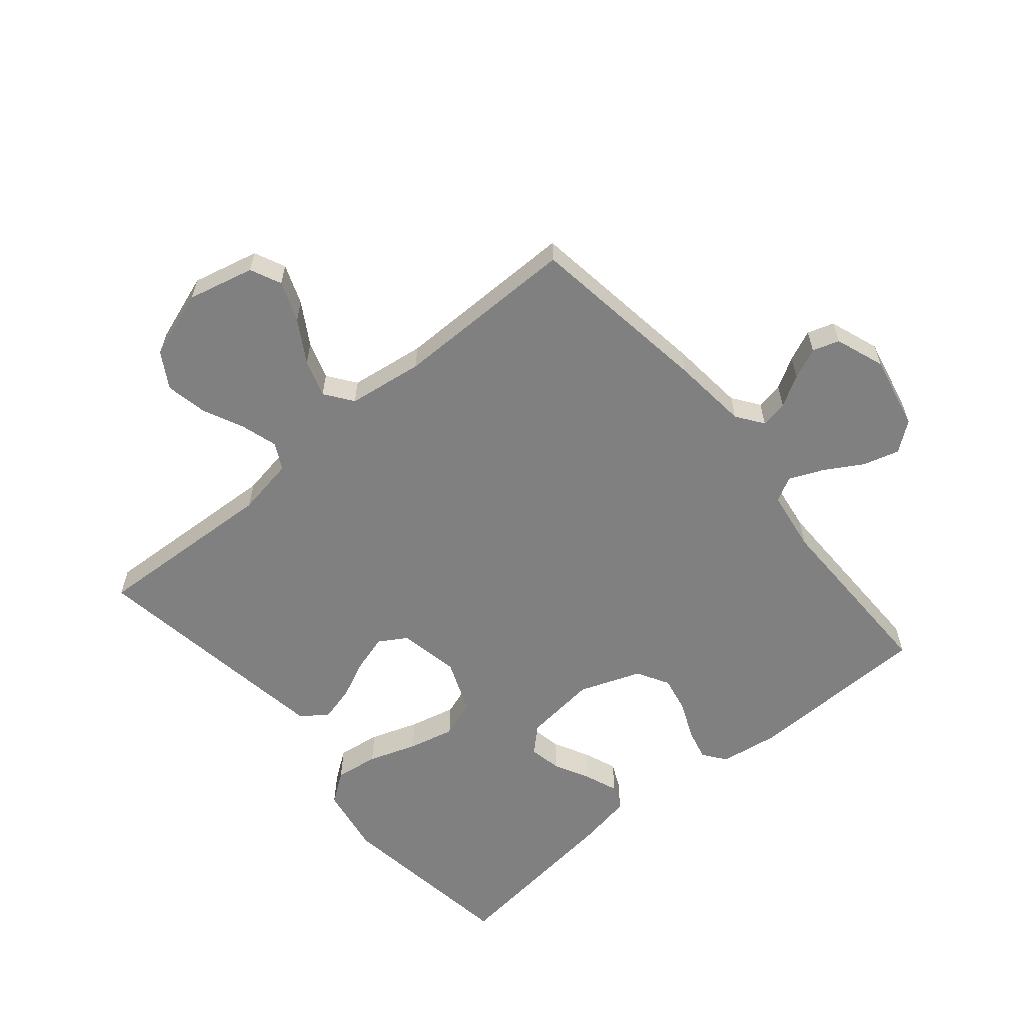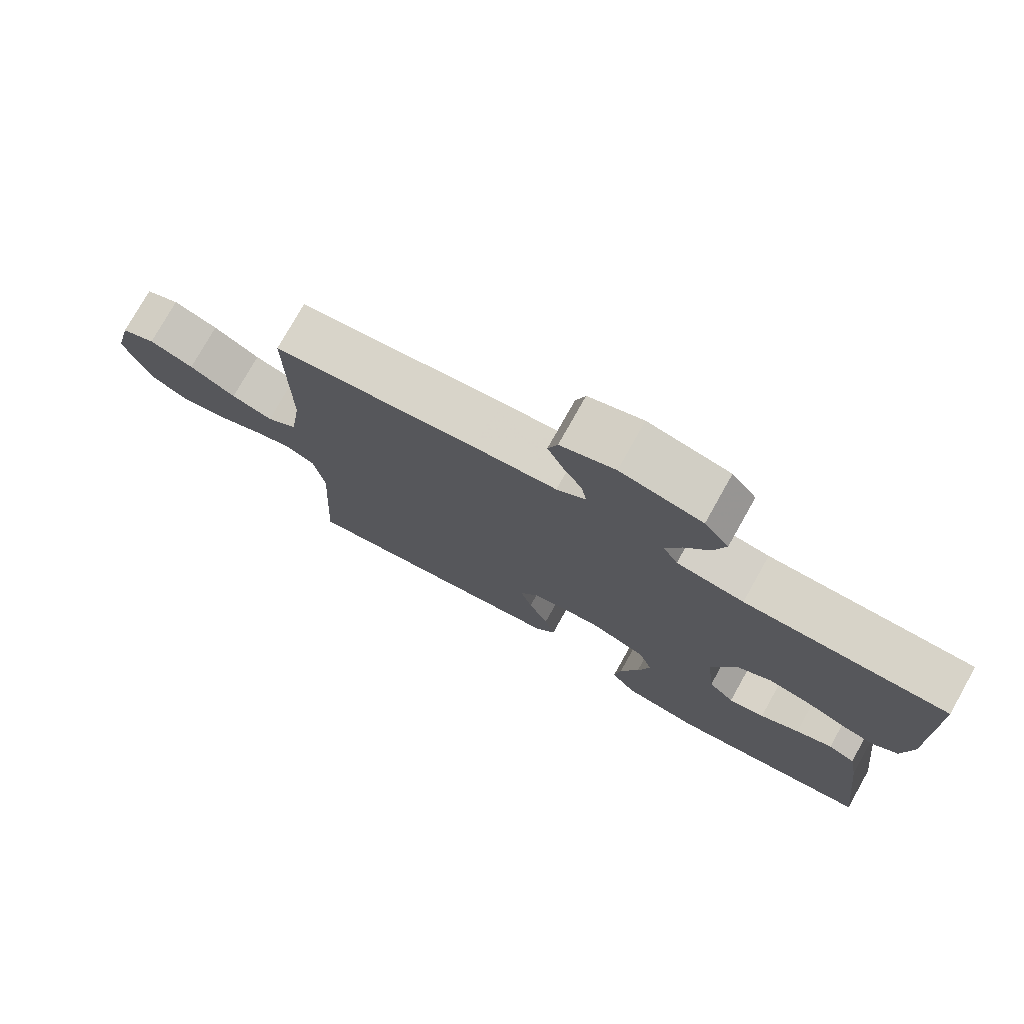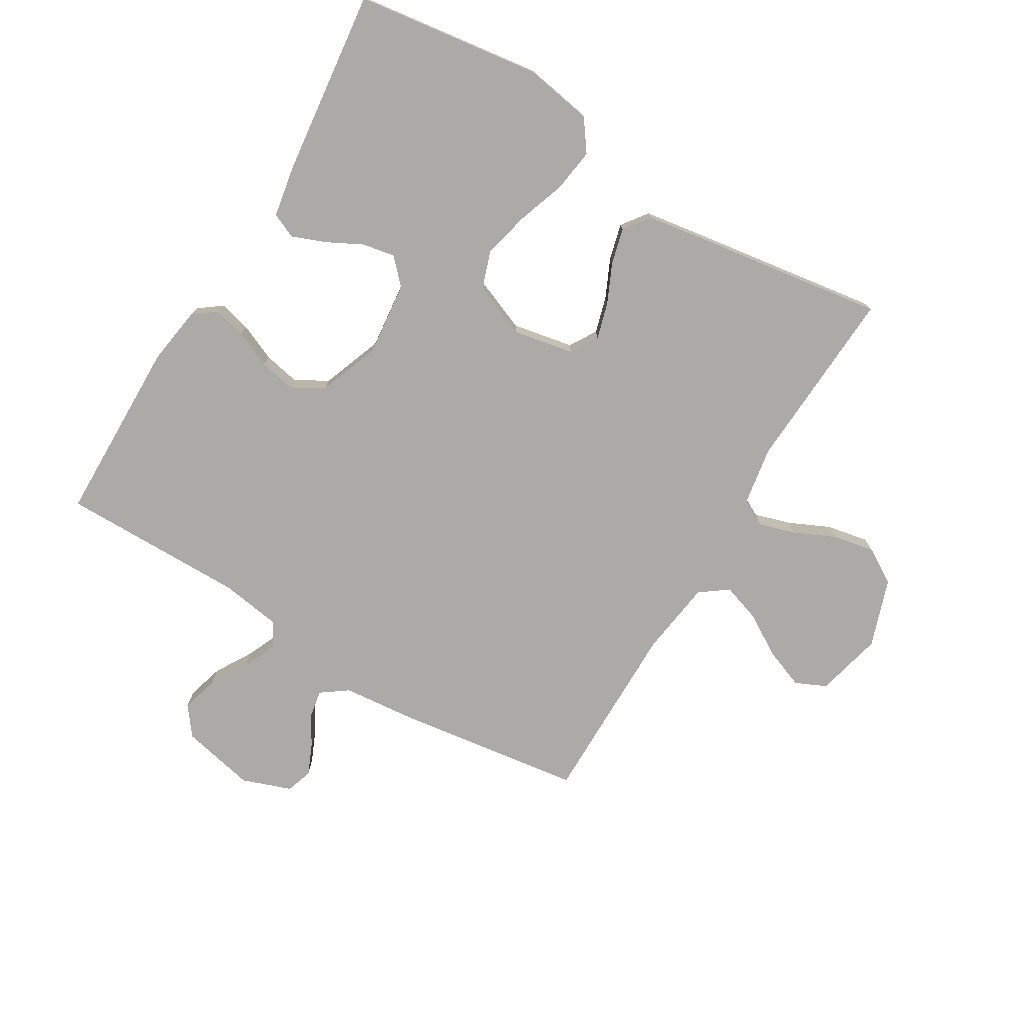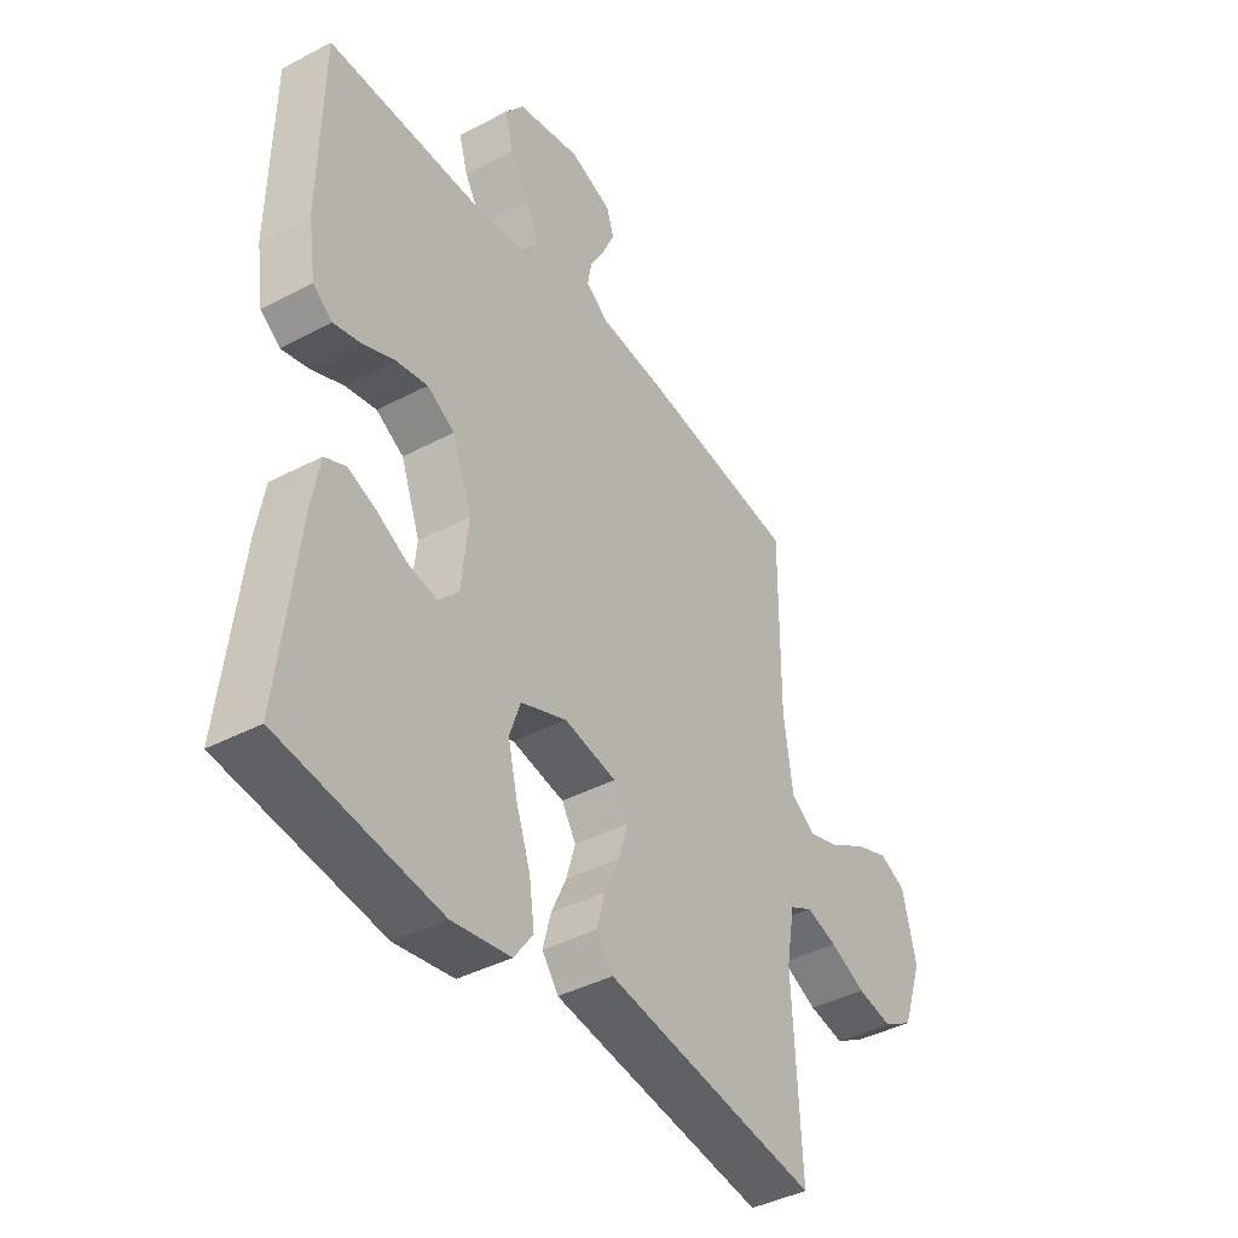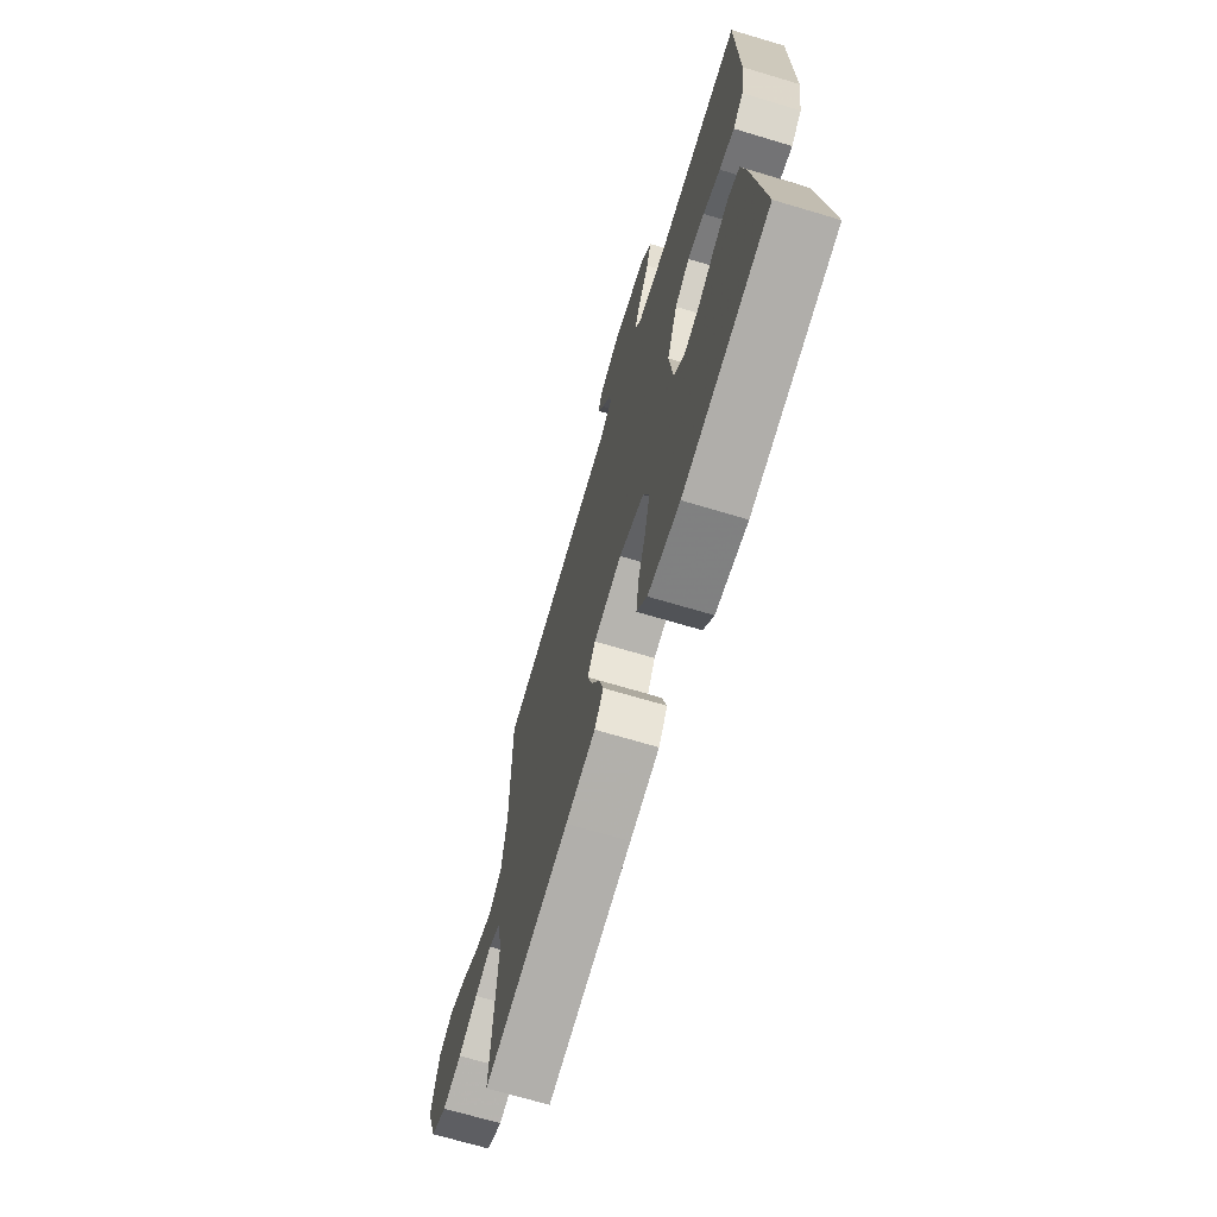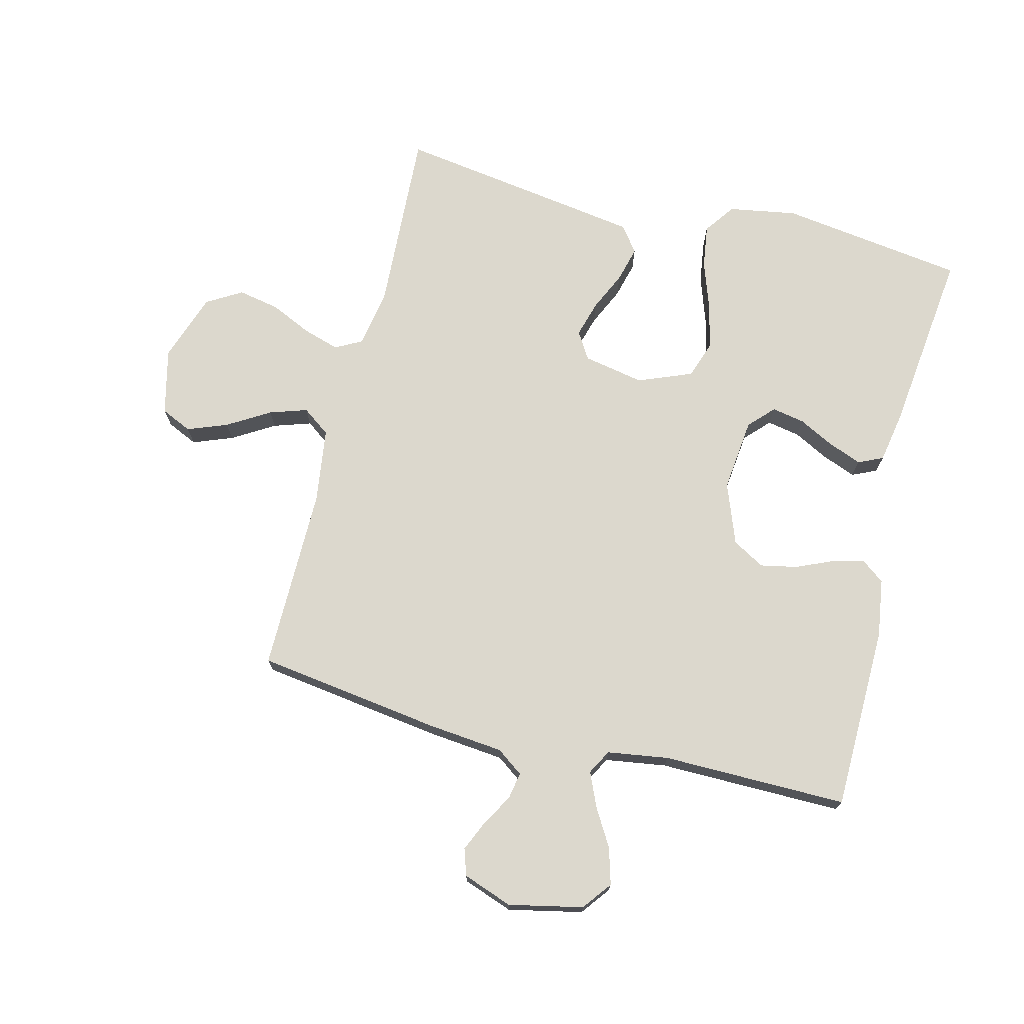
<metadata>
{"format":"obj","ext":"obj","renderer":"f3d","projection":"perspective","resolution":1024,"background":"white","views":[{"elev":-60.0,"azim":-50.0,"up":"+Y"},{"elev":76.5,"azim":29.3,"up":"+Z"},{"elev":-76.0,"azim":149.0,"up":"+Y"},{"elev":-41.0,"azim":122.7,"up":"+Z"},{"elev":-69.9,"azim":73.4,"up":"+Z"},{"elev":72.6,"azim":14.1,"up":"+Y"}]}
</metadata>
<code>
v 0.5 0.07 0.5
v 0.505 0.07 0.2
v 0.491 0.07 0.106
v 0.454 0.07 0.078
v 0.402 0.07 0.091
v 0.342 0.07 0.117
v 0.283 0.07 0.129
v 0.231 0.07 0.099
v 0.194 0.07 0
v 0.207 0.07 -0.119
v 0.245 0.07 -0.159
v 0.298 0.07 -0.149
v 0.356 0.07 -0.119
v 0.41 0.07 -0.098
v 0.45 0.07 -0.116
v 0.465 0.07 -0.2
v 0.5 0.07 -0.5
v 0.2 0.07 -0.542
v 0.089 0.07 -0.523
v 0.053 0.07 -0.473
v 0.063 0.07 -0.403
v 0.09 0.07 -0.325
v 0.108 0.07 -0.25
v 0.087 0.07 -0.189
v 0 0.07 -0.154
v -0.099 0.07 -0.173
v -0.126 0.07 -0.217
v -0.109 0.07 -0.276
v -0.08 0.07 -0.339
v -0.065 0.07 -0.397
v -0.096 0.07 -0.439
v -0.2 0.07 -0.455
v -0.5 0.07 -0.5
v -0.484 0.07 -0.2
v -0.5 0.07 -0.106
v -0.543 0.07 -0.083
v -0.602 0.07 -0.101
v -0.669 0.07 -0.132
v -0.736 0.07 -0.145
v -0.793 0.07 -0.111
v -0.831 0.07 0
v -0.805 0.07 0.108
v -0.755 0.07 0.131
v -0.69 0.07 0.106
v -0.622 0.07 0.065
v -0.561 0.07 0.045
v -0.516 0.07 0.078
v -0.499 0.07 0.2
v -0.5 0.07 0.5
v -0.2 0.07 0.542
v -0.078 0.07 0.554
v -0.035 0.07 0.585
v -0.043 0.07 0.629
v -0.072 0.07 0.679
v -0.094 0.07 0.729
v -0.08 0.07 0.772
v 0 0.07 0.801
v 0.12 0.07 0.775
v 0.156 0.07 0.728
v 0.139 0.07 0.669
v 0.103 0.07 0.608
v 0.079 0.07 0.553
v 0.101 0.07 0.513
v 0.2 0.07 0.498
v 0.5 0 0.5
v 0.505 0 0.2
v 0.491 0 0.106
v 0.454 0 0.078
v 0.402 0 0.091
v 0.342 0 0.117
v 0.283 0 0.129
v 0.231 0 0.099
v 0.194 0 0
v 0.207 0 -0.119
v 0.245 0 -0.159
v 0.298 0 -0.149
v 0.356 0 -0.119
v 0.41 0 -0.098
v 0.45 0 -0.116
v 0.465 0 -0.2
v 0.5 0 -0.5
v 0.2 0 -0.542
v 0.089 0 -0.523
v 0.053 0 -0.473
v 0.063 0 -0.403
v 0.09 0 -0.325
v 0.108 0 -0.25
v 0.087 0 -0.189
v 0 0 -0.154
v -0.099 0 -0.173
v -0.126 0 -0.217
v -0.109 0 -0.276
v -0.08 0 -0.339
v -0.065 0 -0.397
v -0.096 0 -0.439
v -0.2 0 -0.455
v -0.5 0 -0.5
v -0.484 0 -0.2
v -0.5 0 -0.106
v -0.543 0 -0.083
v -0.602 0 -0.101
v -0.669 0 -0.132
v -0.736 0 -0.145
v -0.793 0 -0.111
v -0.831 0 0
v -0.805 0 0.108
v -0.755 0 0.131
v -0.69 0 0.106
v -0.622 0 0.065
v -0.561 0 0.045
v -0.516 0 0.078
v -0.499 0 0.2
v -0.5 0 0.5
v -0.2 0 0.542
v -0.078 0 0.554
v -0.035 0 0.585
v -0.043 0 0.629
v -0.072 0 0.679
v -0.094 0 0.729
v -0.08 0 0.772
v 0 0 0.801
v 0.12 0 0.775
v 0.156 0 0.728
v 0.139 0 0.669
v 0.103 0 0.608
v 0.079 0 0.553
v 0.101 0 0.513
v 0.2 0 0.498
f 59 60 61
f 58 59 61
f 57 58 61
f 56 57 61
f 55 56 61
f 54 55 61
f 53 54 61
f 52 53 61 62
f 51 52 62 63
f 50 51 63
f 49 50 63
f 48 49 63
f 43 44 45
f 42 43 45
f 41 42 45
f 40 41 45
f 39 40 45
f 38 39 45
f 37 38 45
f 36 37 45 46
f 35 36 46 47
f 32 33 34
f 31 32 34
f 30 31 34
f 29 30 34
f 28 29 34
f 35 47 48
f 34 35 48
f 28 34 48
f 27 28 48
f 20 21 22
f 19 20 22
f 18 19 22
f 17 18 22
f 16 17 22
f 15 16 22
f 14 15 22
f 13 14 22
f 12 13 22
f 11 12 22 23
f 10 11 23 24
f 4 5 6
f 3 4 6
f 2 3 6
f 1 2 6
f 64 1 6
f 64 6 7
f 48 63 64
f 27 48 64
f 26 27 64
f 25 26 64
f 9 10 24 25
f 8 9 25 64
f 7 8 64
f 125 124 123
f 125 123 122
f 125 122 121
f 125 121 120
f 125 120 119
f 125 119 118
f 125 118 117
f 126 125 117 116
f 127 126 116 115
f 127 115 114
f 127 114 113
f 127 113 112
f 109 108 107
f 109 107 106
f 109 106 105
f 109 105 104
f 109 104 103
f 109 103 102
f 109 102 101
f 110 109 101 100
f 111 110 100 99
f 98 97 96
f 98 96 95
f 98 95 94
f 98 94 93
f 98 93 92
f 112 111 99
f 112 99 98
f 112 98 92
f 112 92 91
f 86 85 84
f 86 84 83
f 86 83 82
f 86 82 81
f 86 81 80
f 86 80 79
f 86 79 78
f 86 78 77
f 86 77 76
f 87 86 76 75
f 88 87 75 74
f 70 69 68
f 70 68 67
f 70 67 66
f 70 66 65
f 70 65 128
f 71 70 128
f 128 127 112
f 128 112 91
f 128 91 90
f 128 90 89
f 89 88 74 73
f 128 89 73 72
f 128 72 71
f 1 65 66 2
f 2 66 67 3
f 3 67 68 4
f 4 68 69 5
f 5 69 70 6
f 6 70 71 7
f 7 71 72 8
f 8 72 73 9
f 9 73 74 10
f 10 74 75 11
f 11 75 76 12
f 12 76 77 13
f 13 77 78 14
f 14 78 79 15
f 15 79 80 16
f 16 80 81 17
f 17 81 82 18
f 18 82 83 19
f 19 83 84 20
f 20 84 85 21
f 21 85 86 22
f 22 86 87 23
f 23 87 88 24
f 24 88 89 25
f 25 89 90 26
f 26 90 91 27
f 27 91 92 28
f 28 92 93 29
f 29 93 94 30
f 30 94 95 31
f 31 95 96 32
f 32 96 97 33
f 33 97 98 34
f 34 98 99 35
f 35 99 100 36
f 36 100 101 37
f 37 101 102 38
f 38 102 103 39
f 39 103 104 40
f 40 104 105 41
f 41 105 106 42
f 42 106 107 43
f 43 107 108 44
f 44 108 109 45
f 45 109 110 46
f 46 110 111 47
f 47 111 112 48
f 48 112 113 49
f 49 113 114 50
f 50 114 115 51
f 51 115 116 52
f 52 116 117 53
f 53 117 118 54
f 54 118 119 55
f 55 119 120 56
f 56 120 121 57
f 57 121 122 58
f 58 122 123 59
f 59 123 124 60
f 60 124 125 61
f 61 125 126 62
f 62 126 127 63
f 63 127 128 64
f 64 128 65 1

</code>
